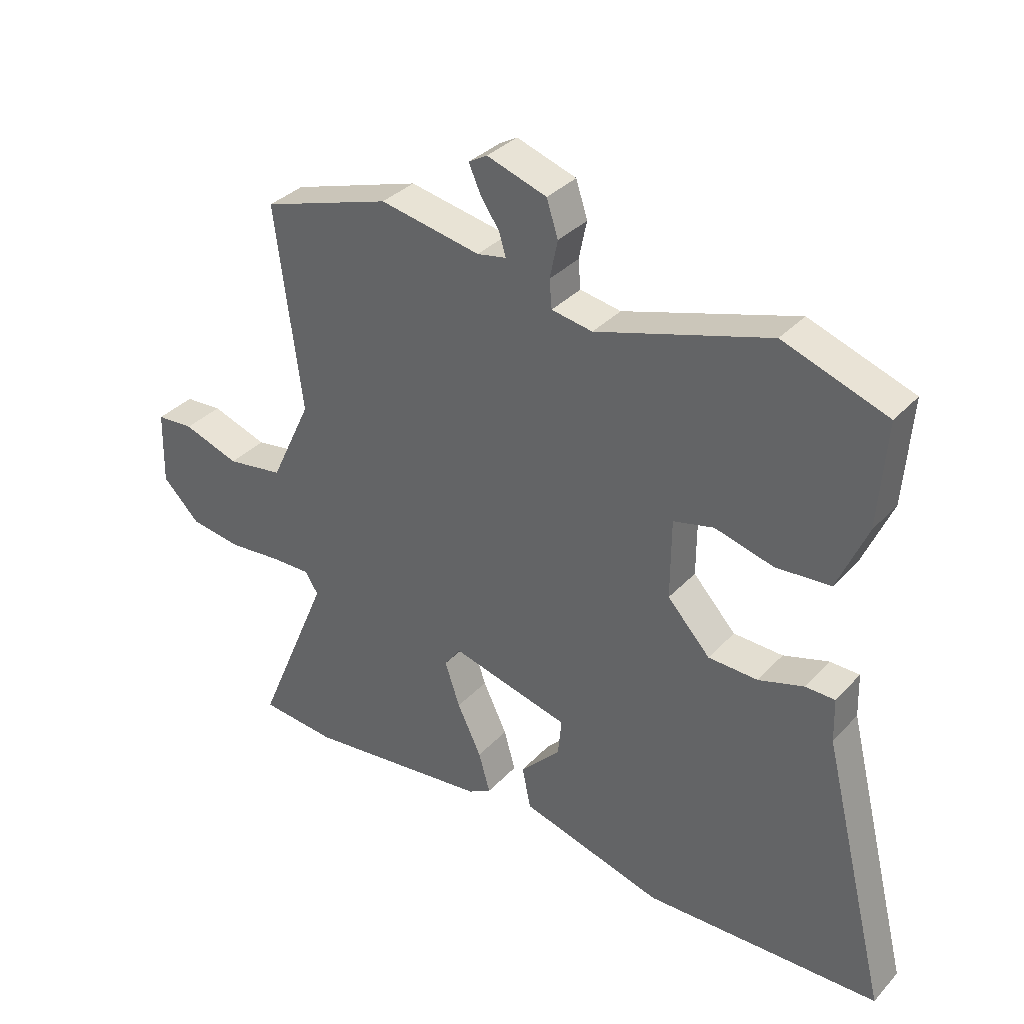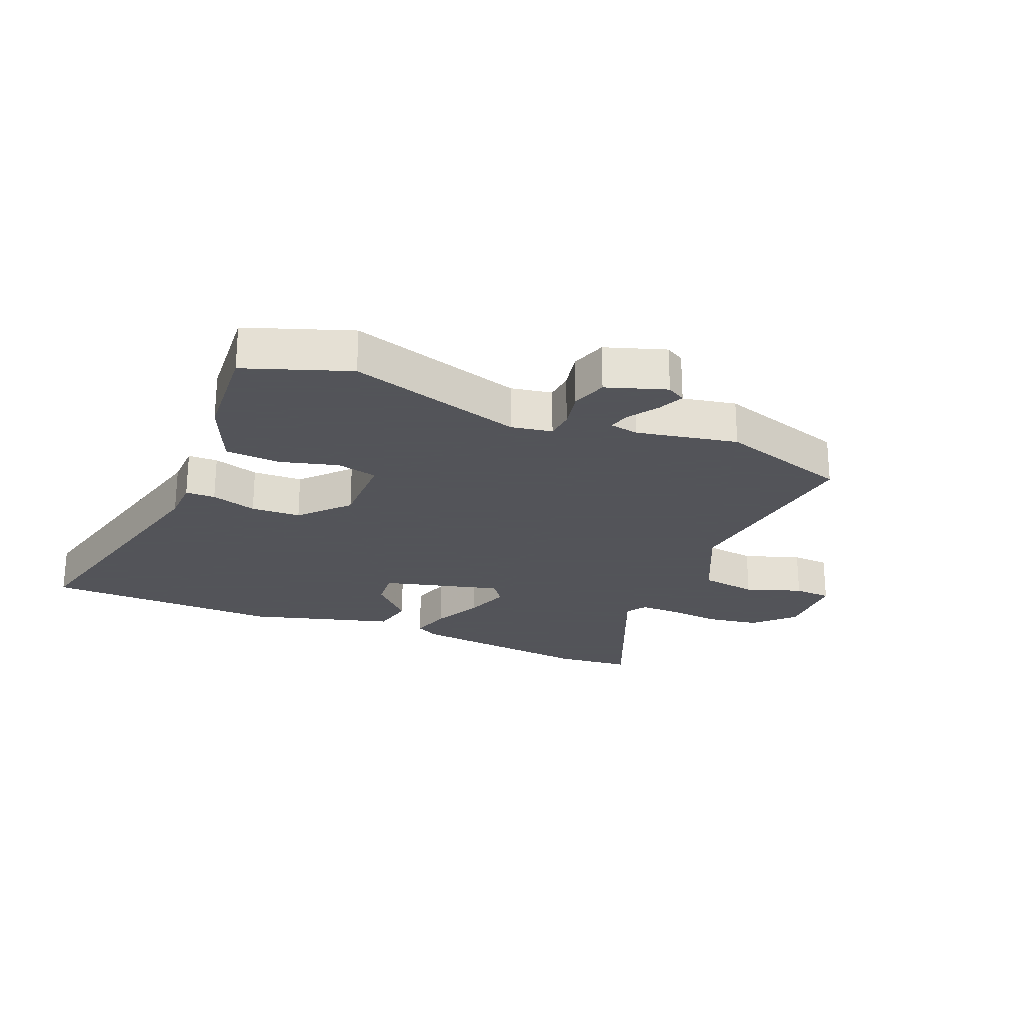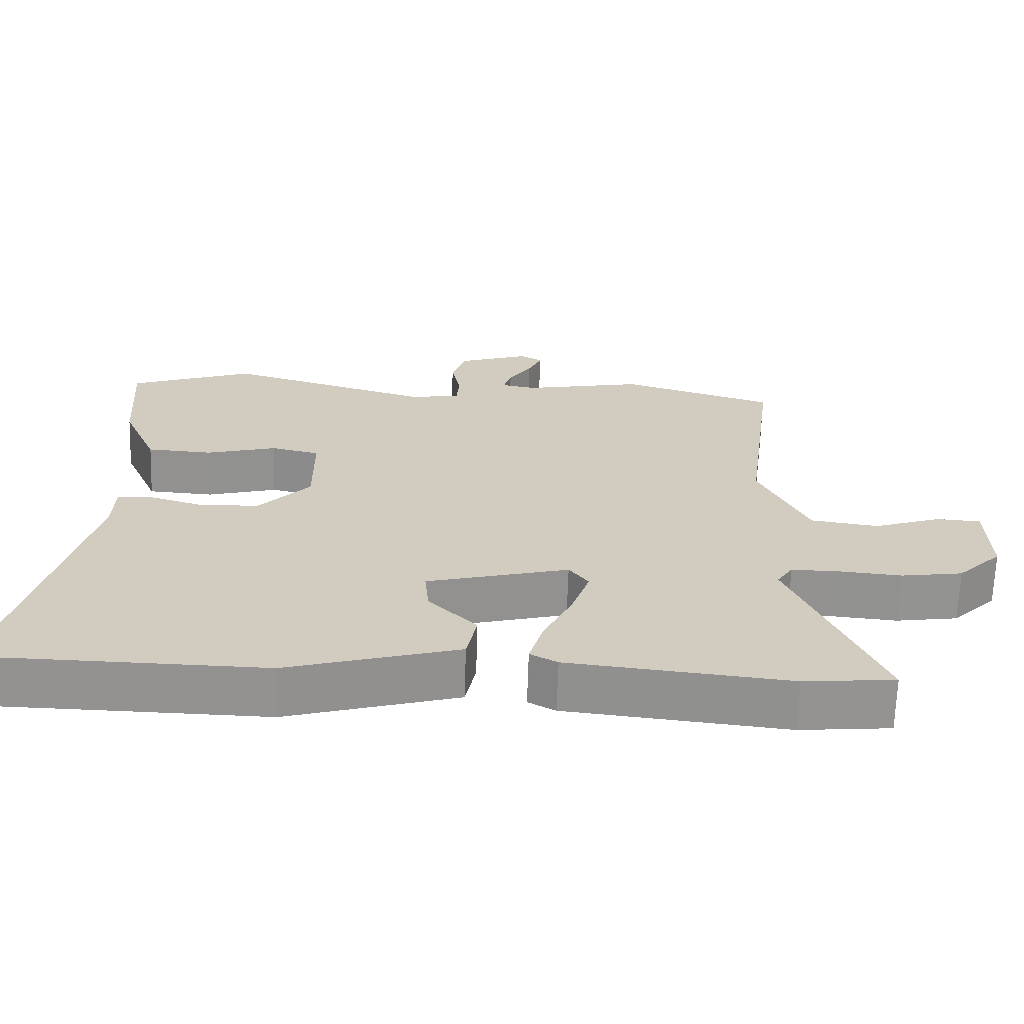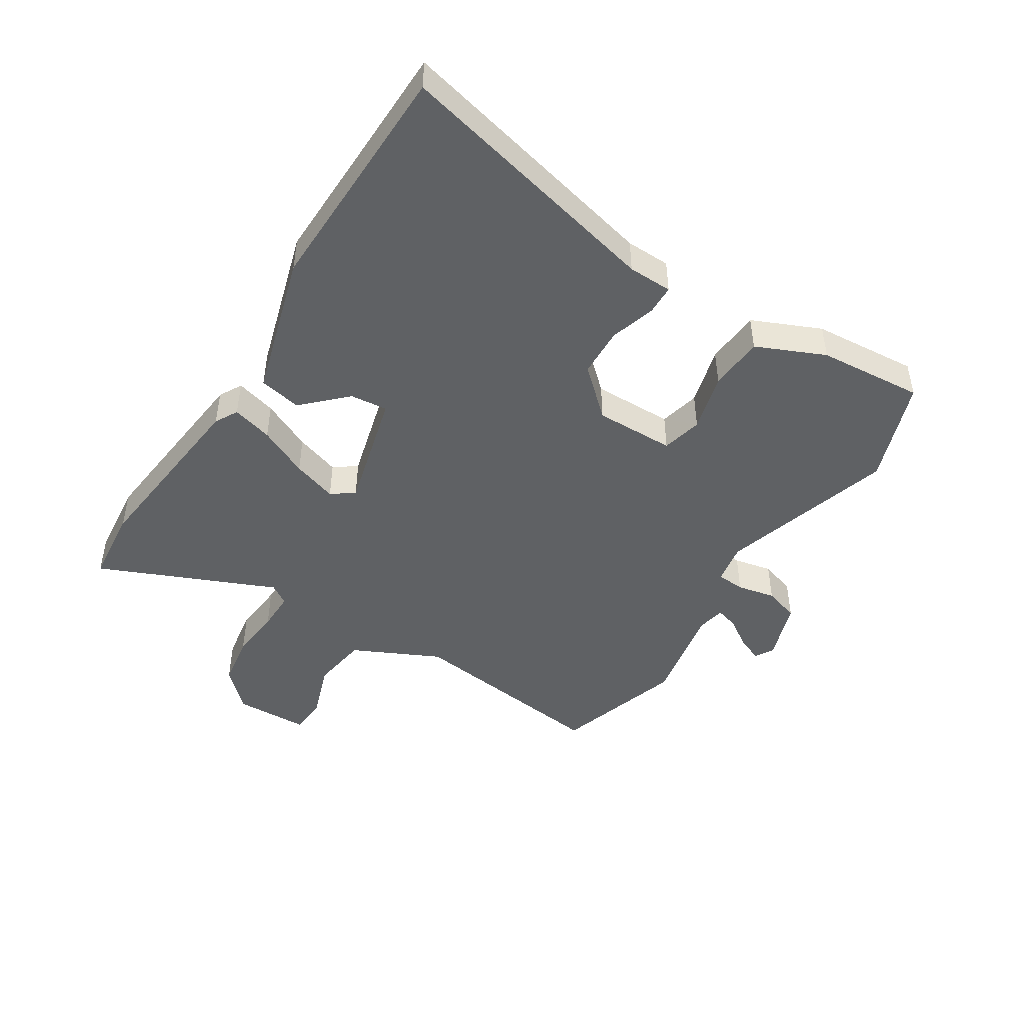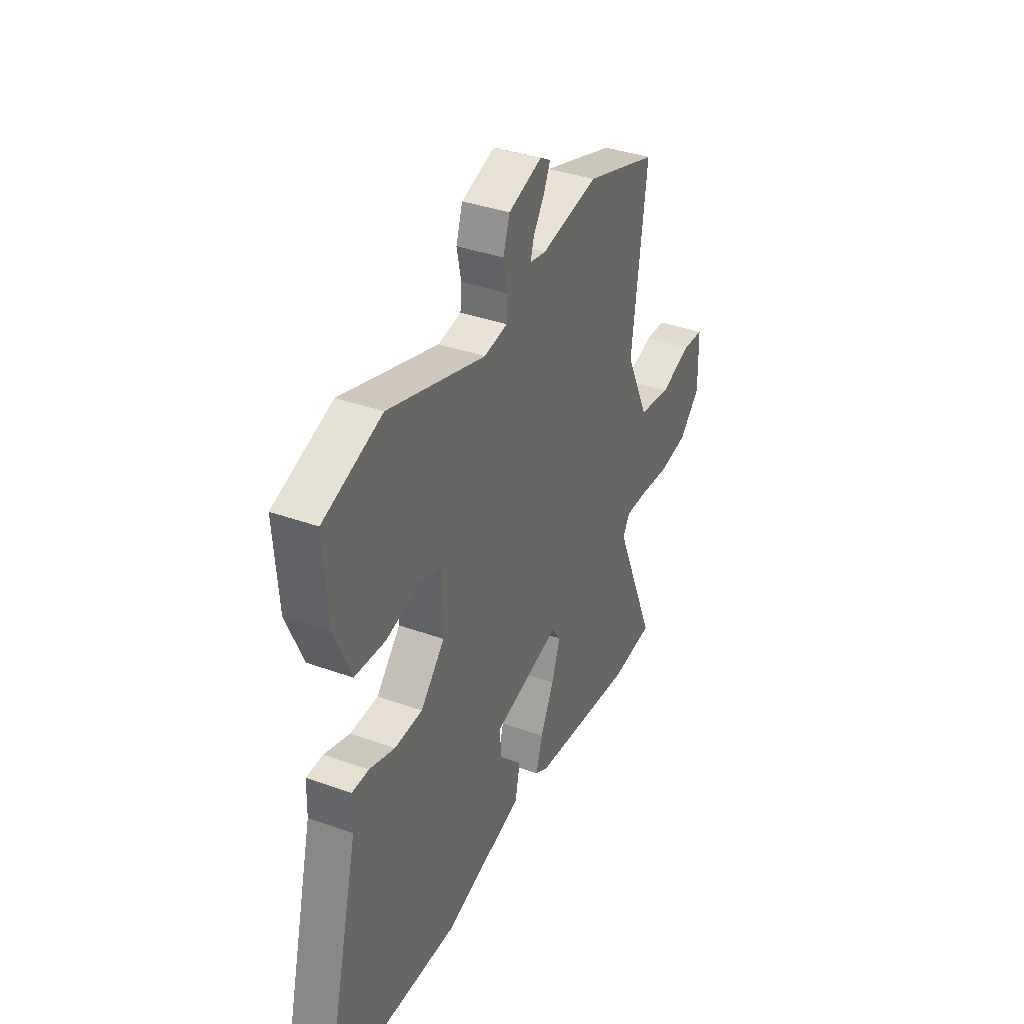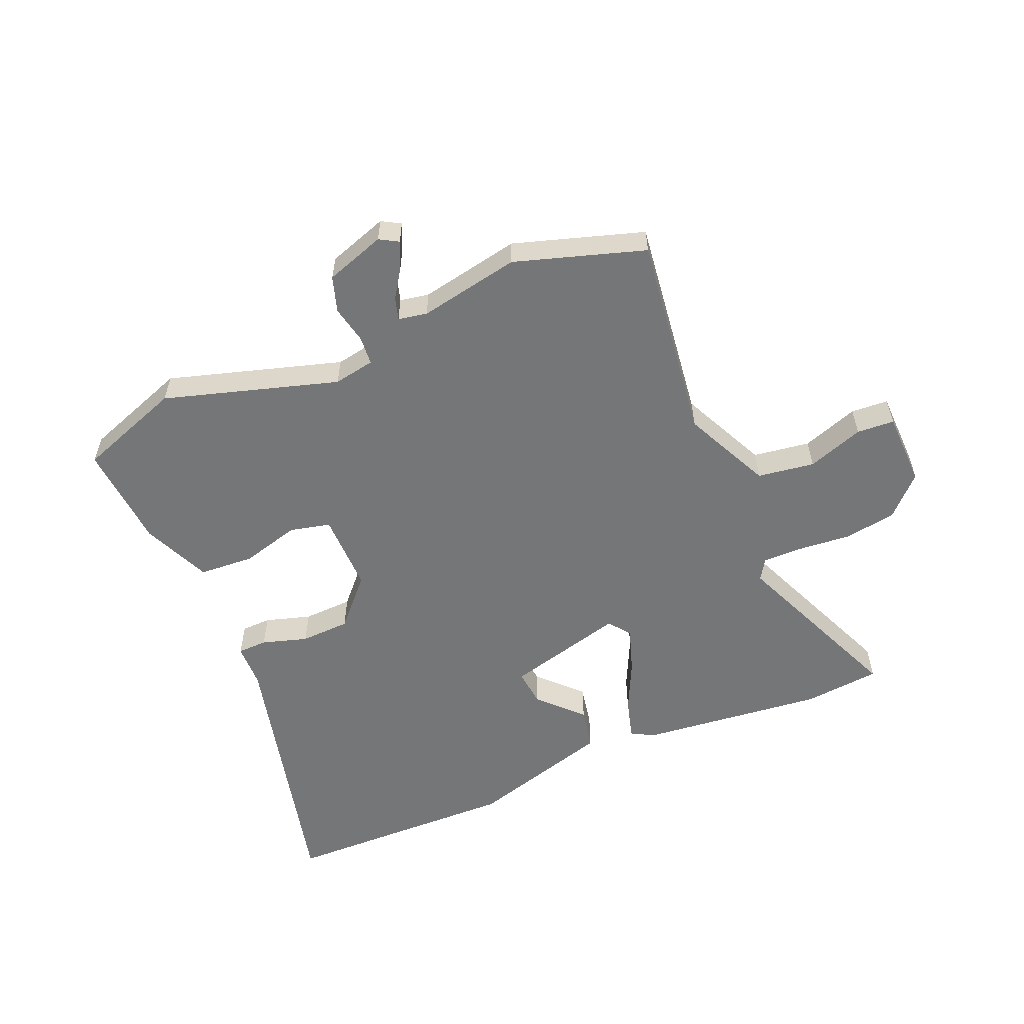
<metadata>
{"format":"obj","ext":"obj","renderer":"f3d","projection":"perspective","resolution":1024,"background":"white","views":[{"elev":34.3,"azim":-144.2,"up":"+Z"},{"elev":-23.9,"azim":-22.5,"up":"+Y"},{"elev":-66.5,"azim":-1.8,"up":"+Z"},{"elev":-46.4,"azim":-122.0,"up":"+Y"},{"elev":36.7,"azim":-64.9,"up":"+Z"},{"elev":-56.8,"azim":23.1,"up":"+Y"}]}
</metadata>
<code>
v -0.511 0.07 0.496
v -0.339 0.07 0.557
v -0.052 0.07 0.47
v 0.016 0.07 0.482
v 0.02 0.07 0.529
v 0.007 0.07 0.592
v 0.026 0.07 0.651
v 0.125 0.07 0.684
v 0.156 0.07 0.666
v 0.137 0.07 0.623
v 0.105 0.07 0.575
v 0.094 0.07 0.538
v 0.142 0.07 0.529
v 0.309 0.07 0.561
v 0.523 0.07 0.493
v 0.479 0.07 0.153
v 0.547 0.07 0.009
v 0.641 0.07 -0.005
v 0.734 0.07 0.027
v 0.796 0.07 0.023
v 0.799 0.07 -0.1
v 0.737 0.07 -0.162
v 0.651 0.07 -0.175
v 0.564 0.07 -0.167
v 0.498 0.07 -0.166
v 0.476 0.07 -0.2
v 0.599 0.07 -0.491
v 0.473 0.07 -0.503
v 0.167 0.07 -0.469
v 0.129 0.07 -0.448
v 0.148 0.07 -0.381
v 0.188 0.07 -0.298
v 0.213 0.07 -0.224
v 0.186 0.07 -0.187
v -0.011 0.07 -0.238
v -0.005 0.07 -0.3
v 0.062 0.07 -0.369
v 0.048 0.07 -0.439
v -0.19 0.07 -0.507
v -0.398 0.07 -0.502
v -0.582 0.07 -0.498
v -0.472 0.07 -0.05
v -0.47 0.07 0.023
v -0.421 0.07 0.024
v -0.346 0.07 0.001
v -0.264 0.07 0.004
v -0.193 0.07 0.081
v -0.194 0.07 0.213
v -0.261 0.07 0.229
v -0.358 0.07 0.203
v -0.449 0.07 0.209
v -0.498 0.07 0.322
v -0.511 0 0.496
v -0.339 0 0.557
v -0.052 0 0.47
v 0.016 0 0.482
v 0.02 0 0.529
v 0.007 0 0.592
v 0.026 0 0.651
v 0.125 0 0.684
v 0.156 0 0.666
v 0.137 0 0.623
v 0.105 0 0.575
v 0.094 0 0.538
v 0.142 0 0.529
v 0.309 0 0.561
v 0.523 0 0.493
v 0.479 0 0.153
v 0.547 0 0.009
v 0.641 0 -0.005
v 0.734 0 0.027
v 0.796 0 0.023
v 0.799 0 -0.1
v 0.737 0 -0.162
v 0.651 0 -0.175
v 0.564 0 -0.167
v 0.498 0 -0.166
v 0.476 0 -0.2
v 0.599 0 -0.491
v 0.473 0 -0.503
v 0.167 0 -0.469
v 0.129 0 -0.448
v 0.148 0 -0.381
v 0.188 0 -0.298
v 0.213 0 -0.224
v 0.186 0 -0.187
v -0.011 0 -0.238
v -0.005 0 -0.3
v 0.062 0 -0.369
v 0.048 0 -0.439
v -0.19 0 -0.507
v -0.398 0 -0.502
v -0.582 0 -0.498
v -0.472 0 -0.05
v -0.47 0 0.023
v -0.421 0 0.024
v -0.346 0 0.001
v -0.264 0 0.004
v -0.193 0 0.081
v -0.194 0 0.213
v -0.261 0 0.229
v -0.358 0 0.203
v -0.449 0 0.209
v -0.498 0 0.322
f 49 50 51 52
f 48 49 52 1
f 42 43 44 45
f 40 41 42 45
f 40 45 46
f 39 40 46 47
f 36 37 38 39
f 35 36 39 47
f 29 30 31 32
f 29 32 33
f 26 27 28 29
f 25 26 29 33
f 21 22 23 24
f 21 24 25
f 18 19 20 21
f 17 18 21 25
f 16 17 25 33
f 13 14 15 16
f 12 13 16 33
f 8 9 10 11
f 8 11 12
f 5 6 7 8
f 4 5 8 12
f 48 1 2 3
f 48 3 4
f 34 35 47 48
f 34 48 4 12
f 12 33 34
f 104 103 102 101
f 53 104 101 100
f 97 96 95 94
f 97 94 93 92
f 98 97 92
f 99 98 92 91
f 91 90 89 88
f 99 91 88 87
f 84 83 82 81
f 85 84 81
f 81 80 79 78
f 85 81 78 77
f 76 75 74 73
f 77 76 73
f 73 72 71 70
f 77 73 70 69
f 85 77 69 68
f 68 67 66 65
f 85 68 65 64
f 63 62 61 60
f 64 63 60
f 60 59 58 57
f 64 60 57 56
f 55 54 53 100
f 56 55 100
f 100 99 87 86
f 64 56 100 86
f 86 85 64
f 1 53 54 2
f 2 54 55 3
f 3 55 56 4
f 4 56 57 5
f 5 57 58 6
f 6 58 59 7
f 7 59 60 8
f 8 60 61 9
f 9 61 62 10
f 10 62 63 11
f 11 63 64 12
f 12 64 65 13
f 13 65 66 14
f 14 66 67 15
f 15 67 68 16
f 16 68 69 17
f 17 69 70 18
f 18 70 71 19
f 19 71 72 20
f 20 72 73 21
f 21 73 74 22
f 22 74 75 23
f 23 75 76 24
f 24 76 77 25
f 25 77 78 26
f 26 78 79 27
f 27 79 80 28
f 28 80 81 29
f 29 81 82 30
f 30 82 83 31
f 31 83 84 32
f 32 84 85 33
f 33 85 86 34
f 34 86 87 35
f 35 87 88 36
f 36 88 89 37
f 37 89 90 38
f 38 90 91 39
f 39 91 92 40
f 40 92 93 41
f 41 93 94 42
f 42 94 95 43
f 43 95 96 44
f 44 96 97 45
f 45 97 98 46
f 46 98 99 47
f 47 99 100 48
f 48 100 101 49
f 49 101 102 50
f 50 102 103 51
f 51 103 104 52
f 52 104 53 1

</code>
